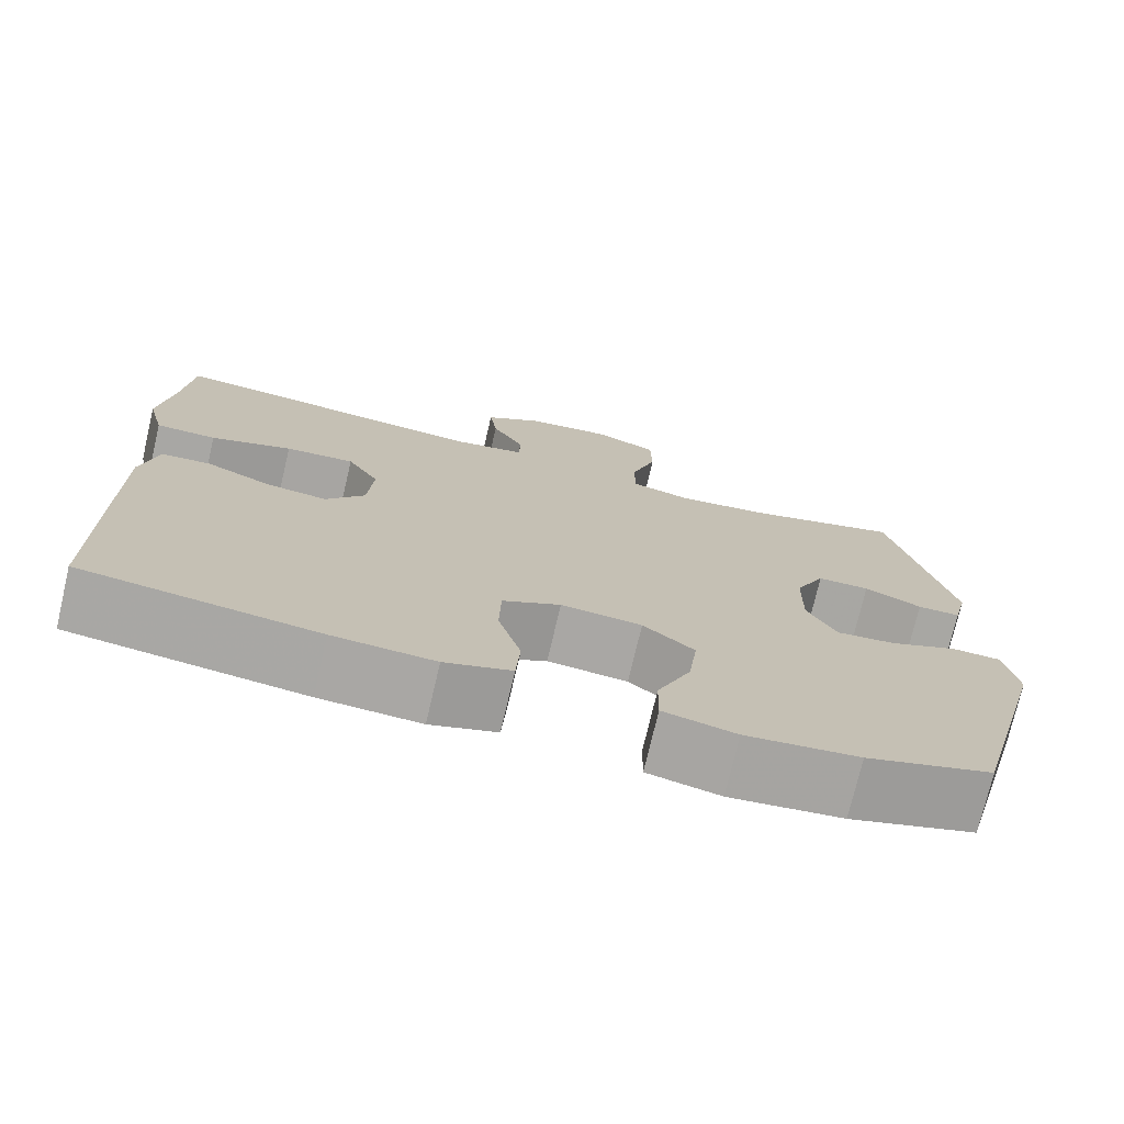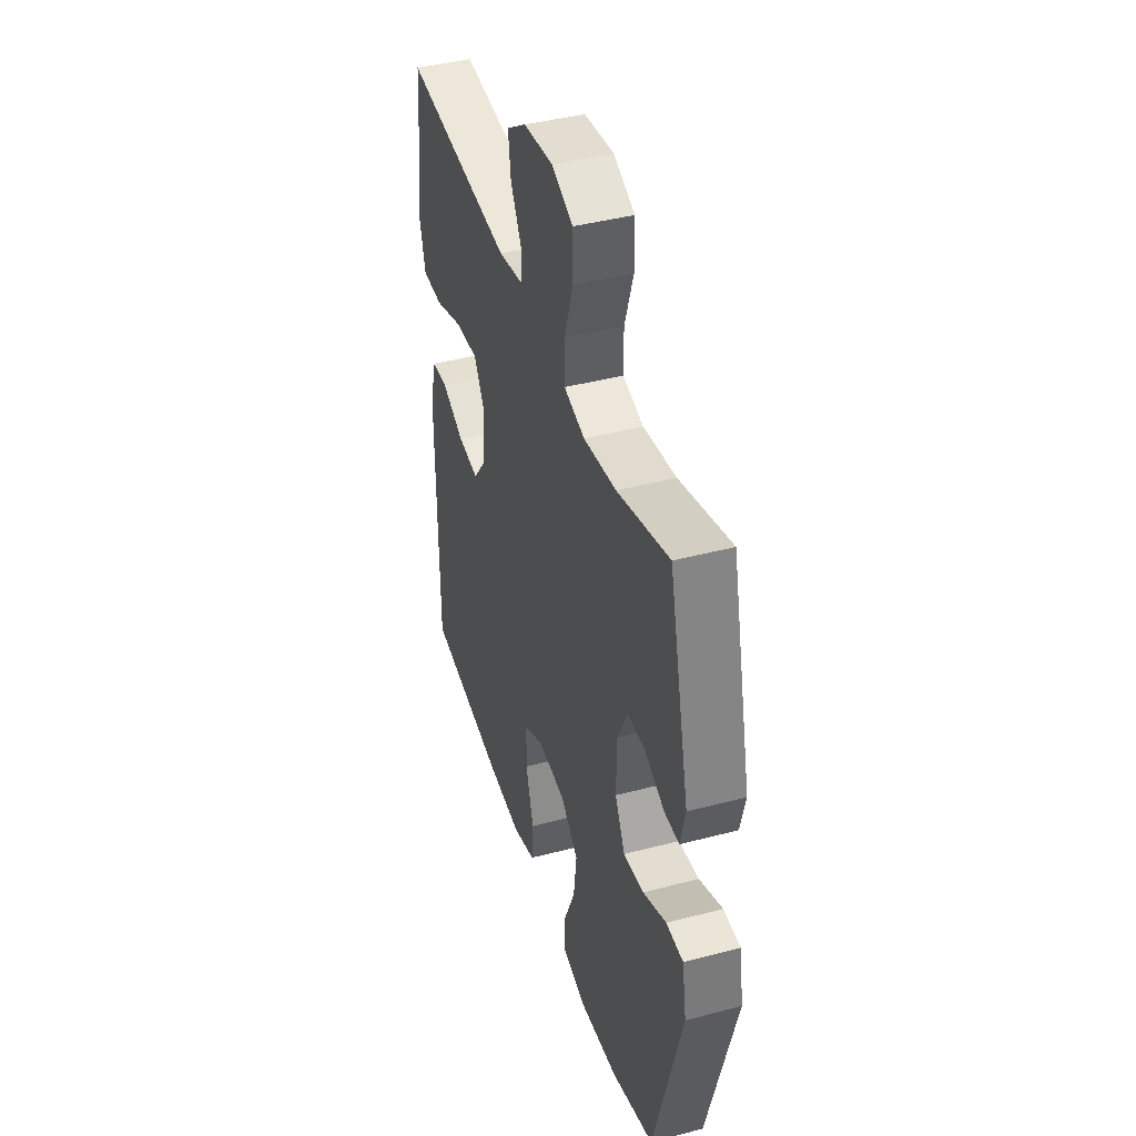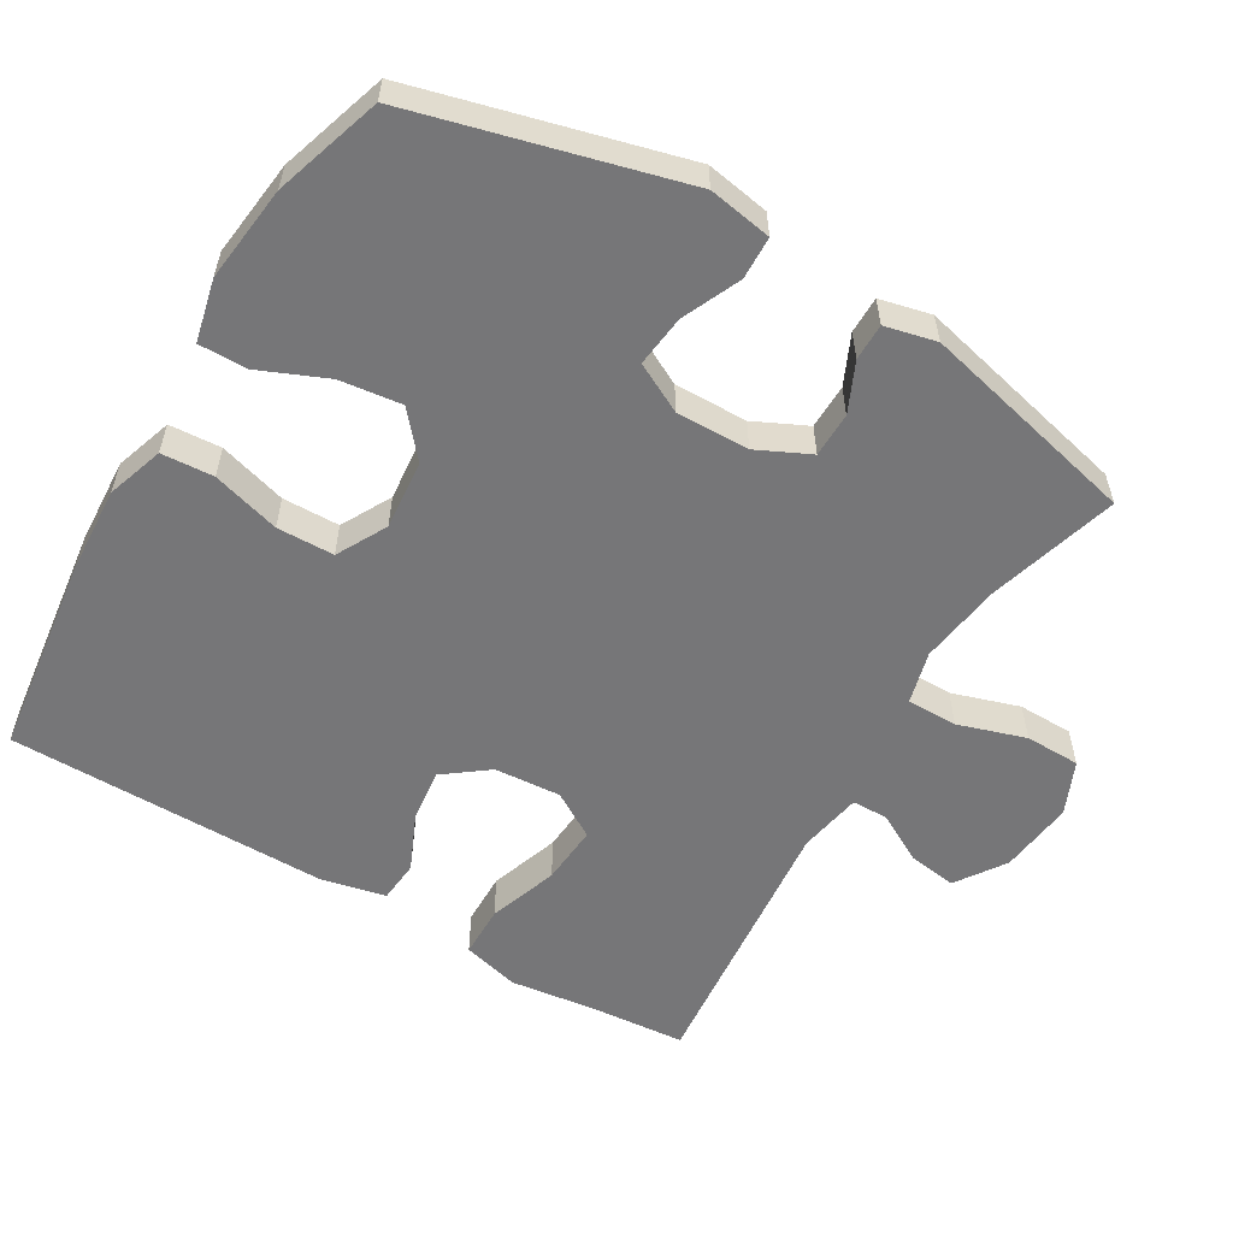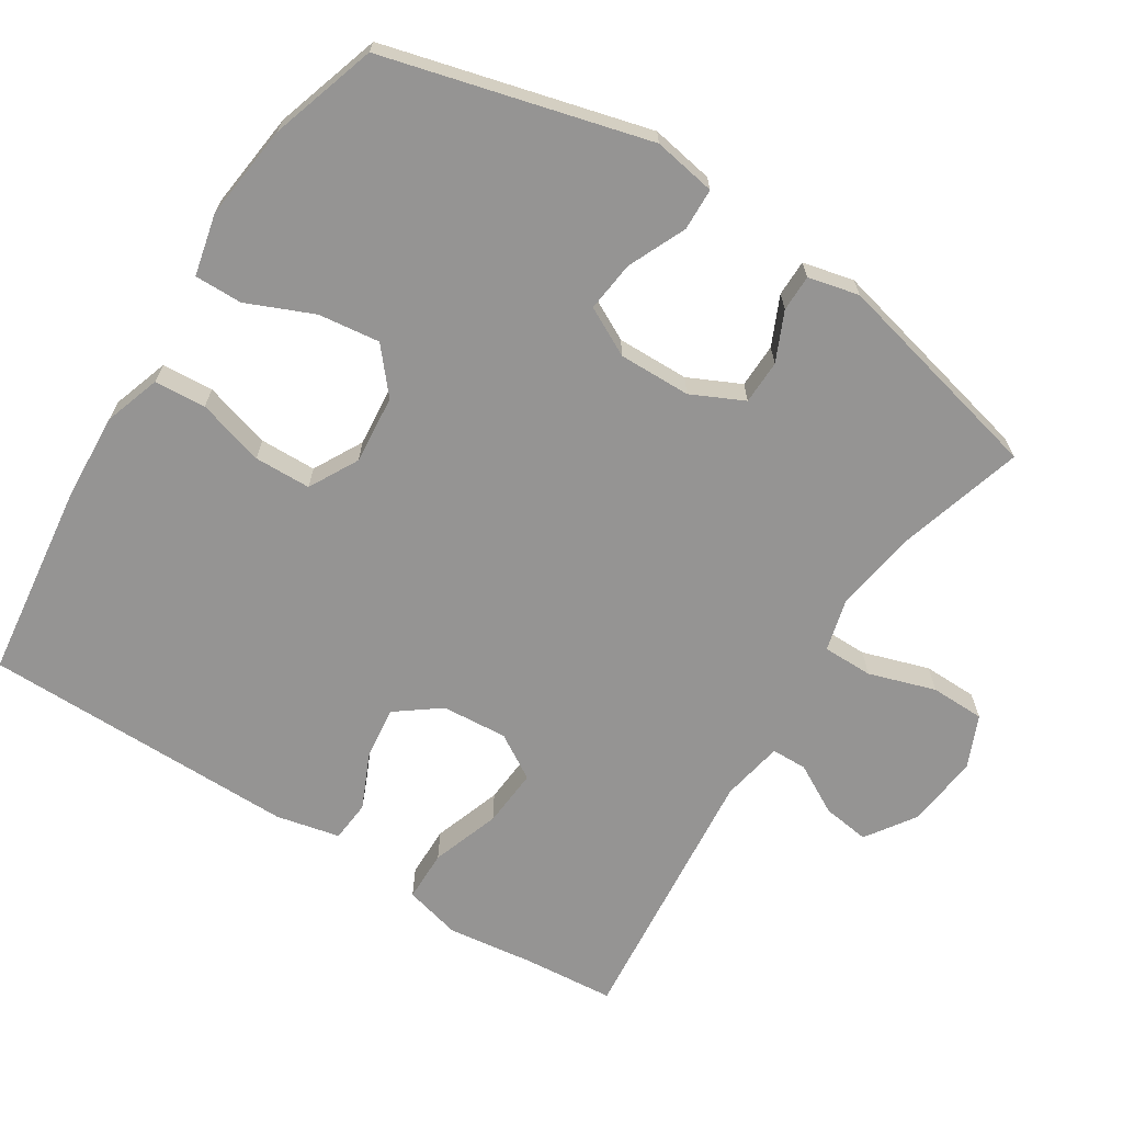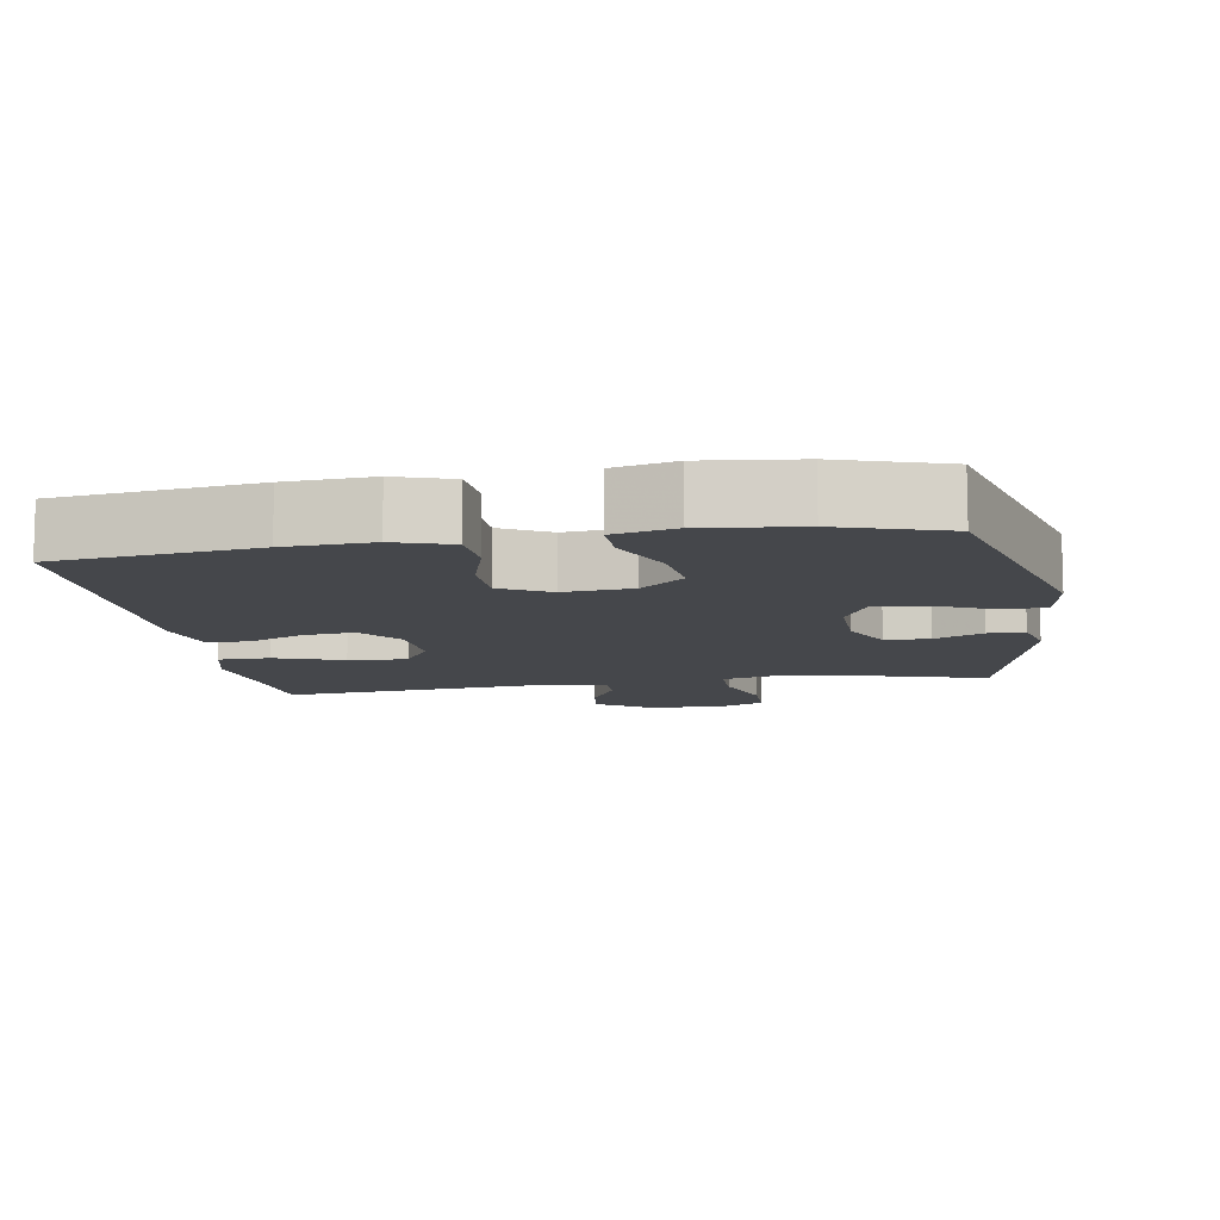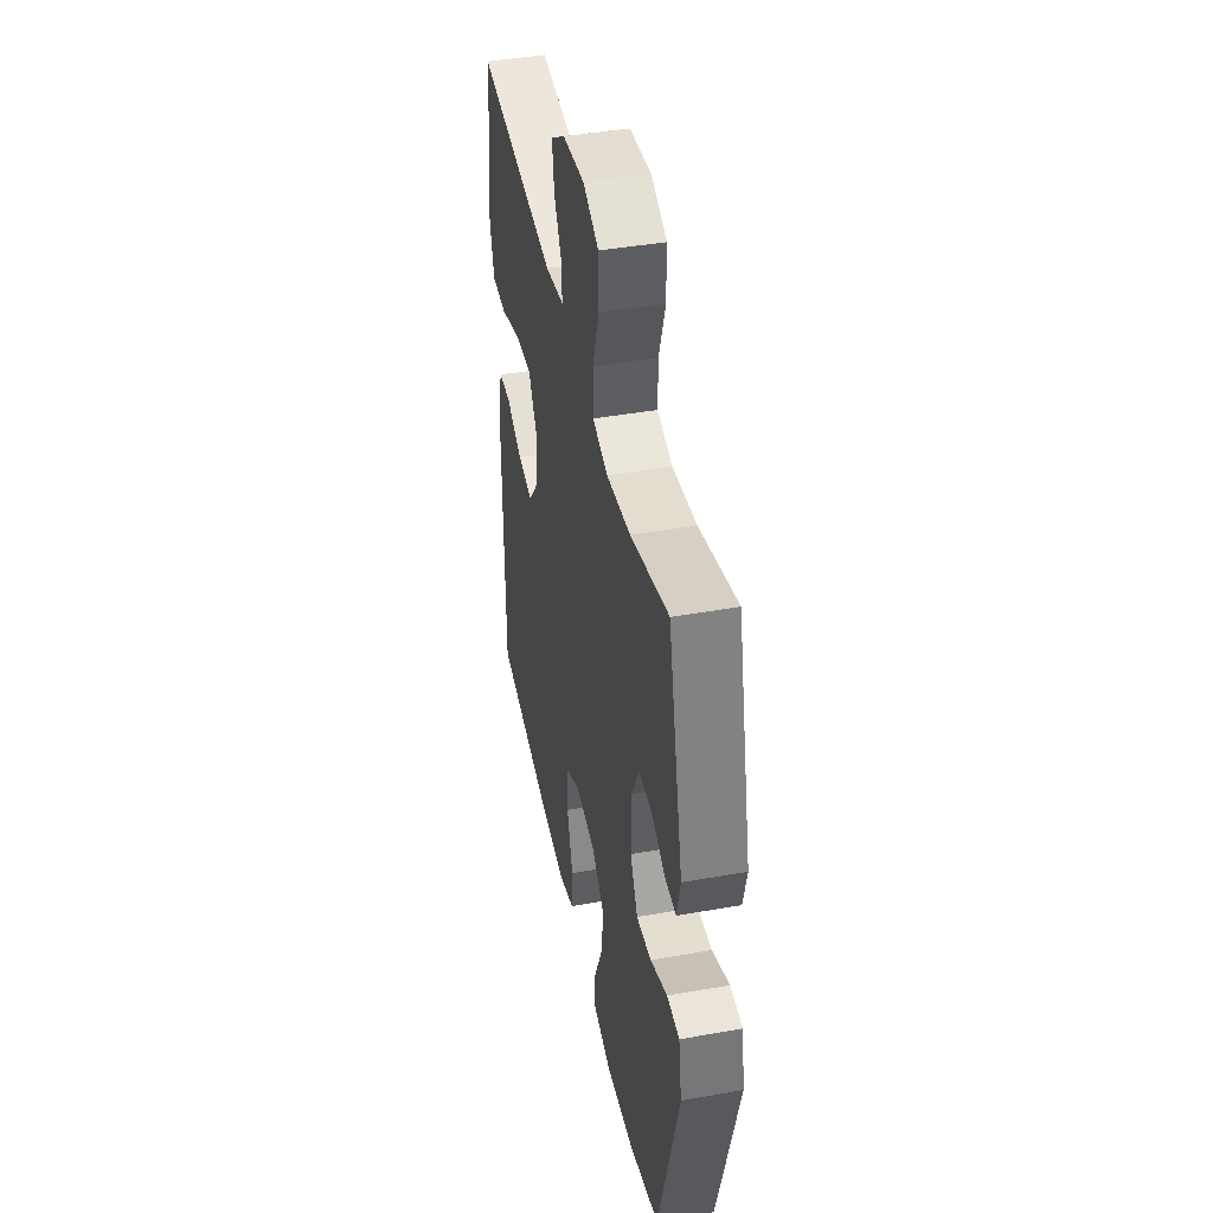
<metadata>
{"format":"obj","ext":"obj","renderer":"f3d","projection":"perspective","resolution":1024,"background":"white","views":[{"elev":-74.5,"azim":166.8,"up":"+Z"},{"elev":42.1,"azim":-107.5,"up":"+Z"},{"elev":-56.9,"azim":-120.7,"up":"+Y"},{"elev":-67.2,"azim":-122.5,"up":"+Y"},{"elev":-10.2,"azim":-170.7,"up":"+Y"},{"elev":43.2,"azim":-101.8,"up":"+Z"}]}
</metadata>
<code>
v -0.5 0.07 0.5
v -0.32 0.07 0.448
v -0.206 0.07 0.432
v -0.134 0.07 0.451
v -0.134 0.07 0.521
v -0.164 0.07 0.614
v -0.163 0.07 0.69
v -0.09 0.07 0.722
v 0.013 0.07 0.71
v 0.081 0.07 0.664
v 0.072 0.07 0.598
v 0.034 0.07 0.529
v 0.035 0.07 0.479
v 0.122 0.07 0.463
v 0.5 0.07 0.5
v 0.511 0.07 0.372
v 0.527 0.07 0.25
v 0.507 0.07 0.171
v 0.435 0.07 0.17
v 0.339 0.07 0.203
v 0.257 0.07 0.209
v 0.219 0.07 0.146
v 0.226 0.07 0.054
v 0.272 0.07 -0.007
v 0.345 0.07 0.002
v 0.423 0.07 0.037
v 0.481 0.07 0.032
v 0.501 0.07 -0.057
v 0.5 0.07 -0.5
v 0.222 0.07 -0.536
v 0.102 0.07 -0.543
v 0.023 0.07 -0.517
v 0.018 0.07 -0.445
v 0.045 0.07 -0.351
v 0.043 0.07 -0.272
v -0.026 0.07 -0.235
v -0.122 0.07 -0.244
v -0.183 0.07 -0.296
v -0.172 0.07 -0.382
v -0.132 0.07 -0.475
v -0.131 0.07 -0.542
v -0.217 0.07 -0.562
v -0.351 0.07 -0.547
v -0.5 0.07 -0.5
v -0.598 0.07 -0.132
v -0.583 0.07 -0.044
v -0.524 0.07 -0.042
v -0.443 0.07 -0.078
v -0.372 0.07 -0.086
v -0.337 0.07 -0.018
v -0.339 0.07 0.083
v -0.374 0.07 0.156
v -0.436 0.07 0.157
v -0.504 0.07 0.126
v -0.555 0.07 0.126
v -0.572 0.07 0.197
v -0.5 0 0.5
v -0.32 0 0.448
v -0.206 0 0.432
v -0.134 0 0.451
v -0.134 0 0.521
v -0.164 0 0.614
v -0.163 0 0.69
v -0.09 0 0.722
v 0.013 0 0.71
v 0.081 0 0.664
v 0.072 0 0.598
v 0.034 0 0.529
v 0.035 0 0.479
v 0.122 0 0.463
v 0.5 0 0.5
v 0.511 0 0.372
v 0.527 0 0.25
v 0.507 0 0.171
v 0.435 0 0.17
v 0.339 0 0.203
v 0.257 0 0.209
v 0.219 0 0.146
v 0.226 0 0.054
v 0.272 0 -0.007
v 0.345 0 0.002
v 0.423 0 0.037
v 0.481 0 0.032
v 0.501 0 -0.057
v 0.5 0 -0.5
v 0.222 0 -0.536
v 0.102 0 -0.543
v 0.023 0 -0.517
v 0.018 0 -0.445
v 0.045 0 -0.351
v 0.043 0 -0.272
v -0.026 0 -0.235
v -0.122 0 -0.244
v -0.183 0 -0.296
v -0.172 0 -0.382
v -0.132 0 -0.475
v -0.131 0 -0.542
v -0.217 0 -0.562
v -0.351 0 -0.547
v -0.5 0 -0.5
v -0.598 0 -0.132
v -0.583 0 -0.044
v -0.524 0 -0.042
v -0.443 0 -0.078
v -0.372 0 -0.086
v -0.337 0 -0.018
v -0.339 0 0.083
v -0.374 0 0.156
v -0.436 0 0.157
v -0.504 0 0.126
v -0.555 0 0.126
v -0.572 0 0.197
f 53 54 55 56
f 52 53 56 1
f 51 52 1 2
f 50 51 2 3
f 45 46 47 48
f 45 48 49
f 44 45 49
f 43 44 49 50
f 39 40 41 42
f 38 39 42 43
f 31 32 33 34
f 31 34 35
f 30 31 35
f 29 30 35
f 28 29 35 36
f 25 26 27 28
f 24 25 28 36
f 17 18 19 20
f 16 17 20 21
f 14 15 16 21
f 13 14 21 22
f 9 10 11 12
f 9 12 13
f 8 9 13
f 5 6 7 8
f 4 5 8 13
f 38 43 50 3
f 23 24 36 37
f 22 23 37 38
f 13 22 38
f 3 4 13 38
f 112 111 110 109
f 57 112 109 108
f 58 57 108 107
f 59 58 107 106
f 104 103 102 101
f 105 104 101
f 105 101 100
f 106 105 100 99
f 98 97 96 95
f 99 98 95 94
f 90 89 88 87
f 91 90 87
f 91 87 86
f 91 86 85
f 92 91 85 84
f 84 83 82 81
f 92 84 81 80
f 76 75 74 73
f 77 76 73 72
f 77 72 71 70
f 78 77 70 69
f 68 67 66 65
f 69 68 65
f 69 65 64
f 64 63 62 61
f 69 64 61 60
f 59 106 99 94
f 93 92 80 79
f 94 93 79 78
f 94 78 69
f 94 69 60 59
f 1 57 58 2
f 2 58 59 3
f 3 59 60 4
f 4 60 61 5
f 5 61 62 6
f 6 62 63 7
f 7 63 64 8
f 8 64 65 9
f 9 65 66 10
f 10 66 67 11
f 11 67 68 12
f 12 68 69 13
f 13 69 70 14
f 14 70 71 15
f 15 71 72 16
f 16 72 73 17
f 17 73 74 18
f 18 74 75 19
f 19 75 76 20
f 20 76 77 21
f 21 77 78 22
f 22 78 79 23
f 23 79 80 24
f 24 80 81 25
f 25 81 82 26
f 26 82 83 27
f 27 83 84 28
f 28 84 85 29
f 29 85 86 30
f 30 86 87 31
f 31 87 88 32
f 32 88 89 33
f 33 89 90 34
f 34 90 91 35
f 35 91 92 36
f 36 92 93 37
f 37 93 94 38
f 38 94 95 39
f 39 95 96 40
f 40 96 97 41
f 41 97 98 42
f 42 98 99 43
f 43 99 100 44
f 44 100 101 45
f 45 101 102 46
f 46 102 103 47
f 47 103 104 48
f 48 104 105 49
f 49 105 106 50
f 50 106 107 51
f 51 107 108 52
f 52 108 109 53
f 53 109 110 54
f 54 110 111 55
f 55 111 112 56
f 56 112 57 1

</code>
